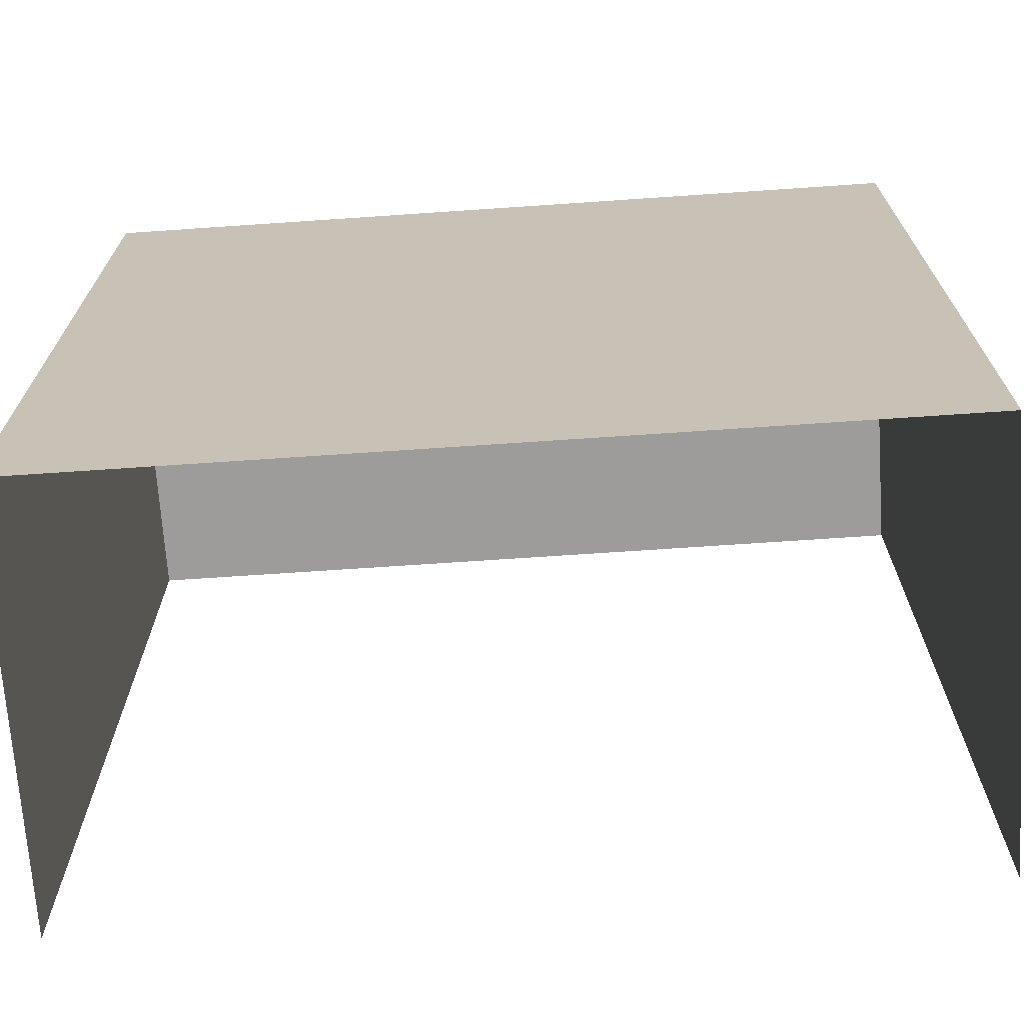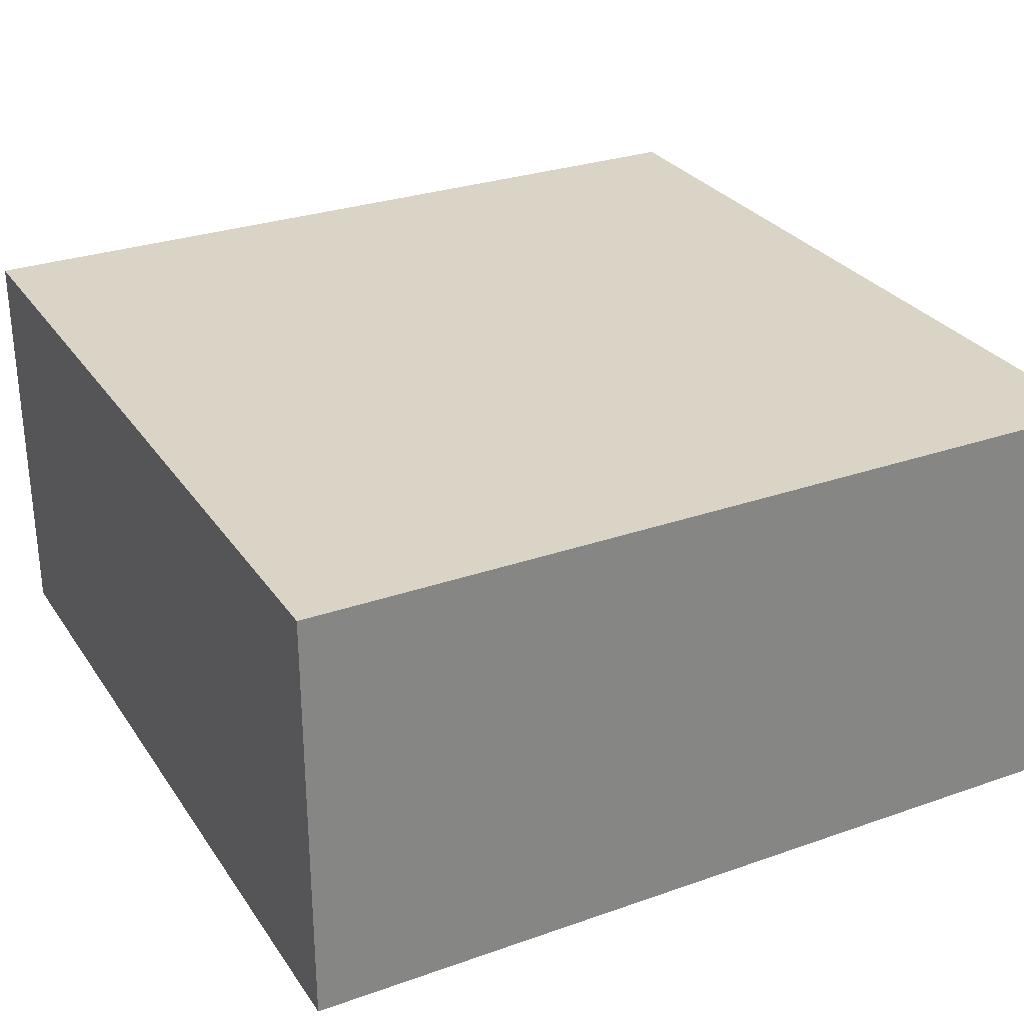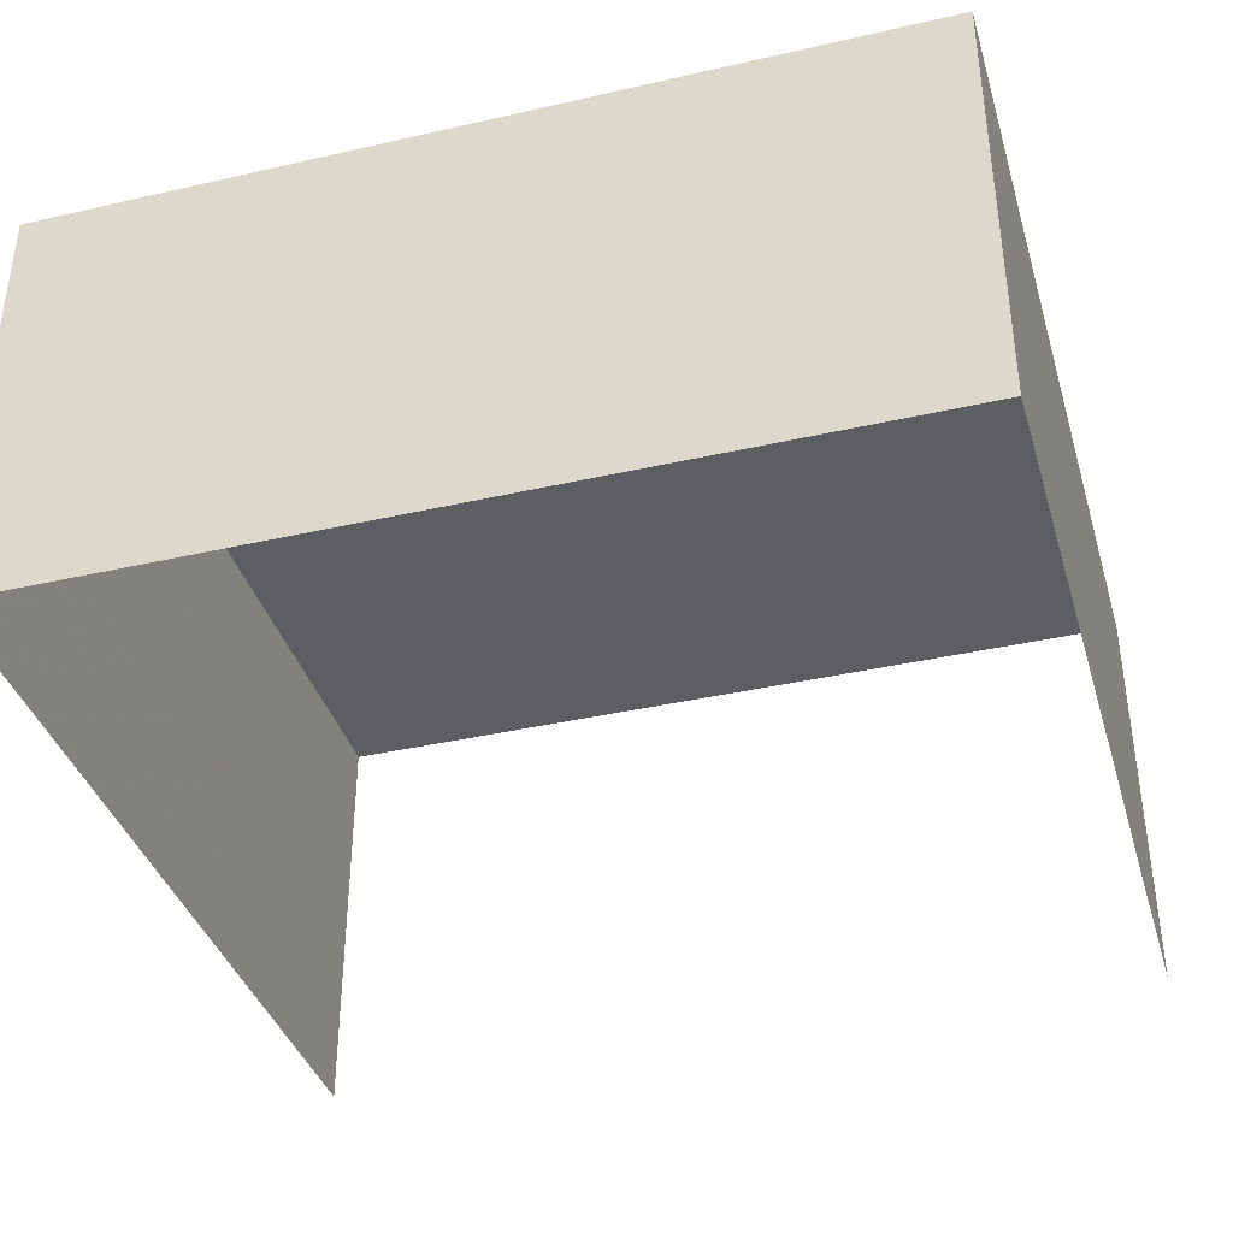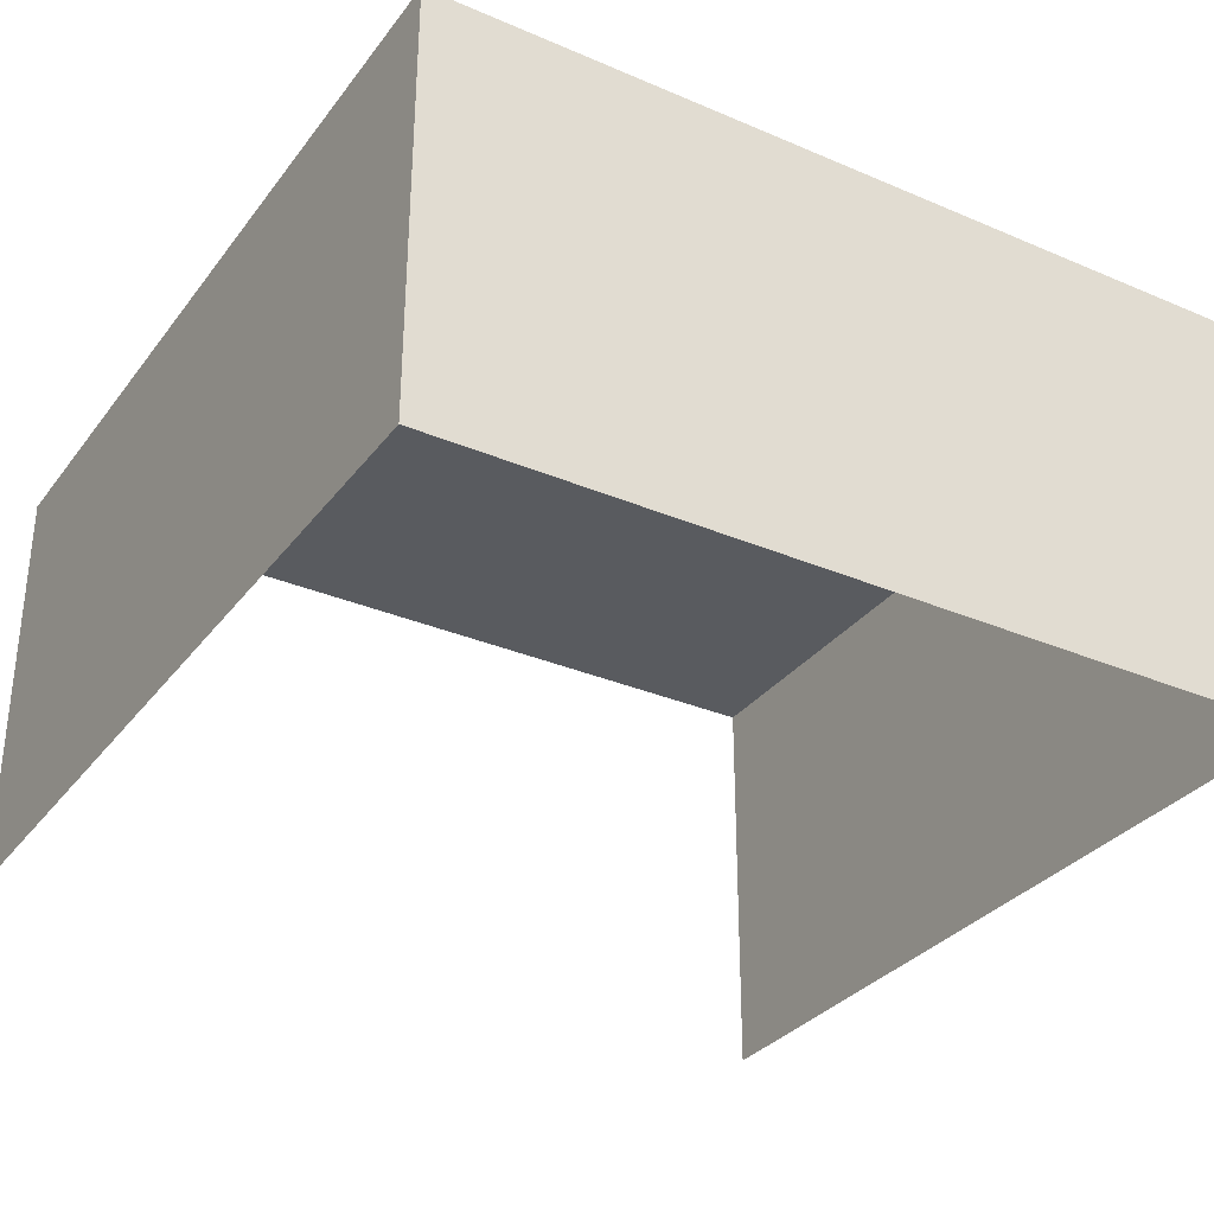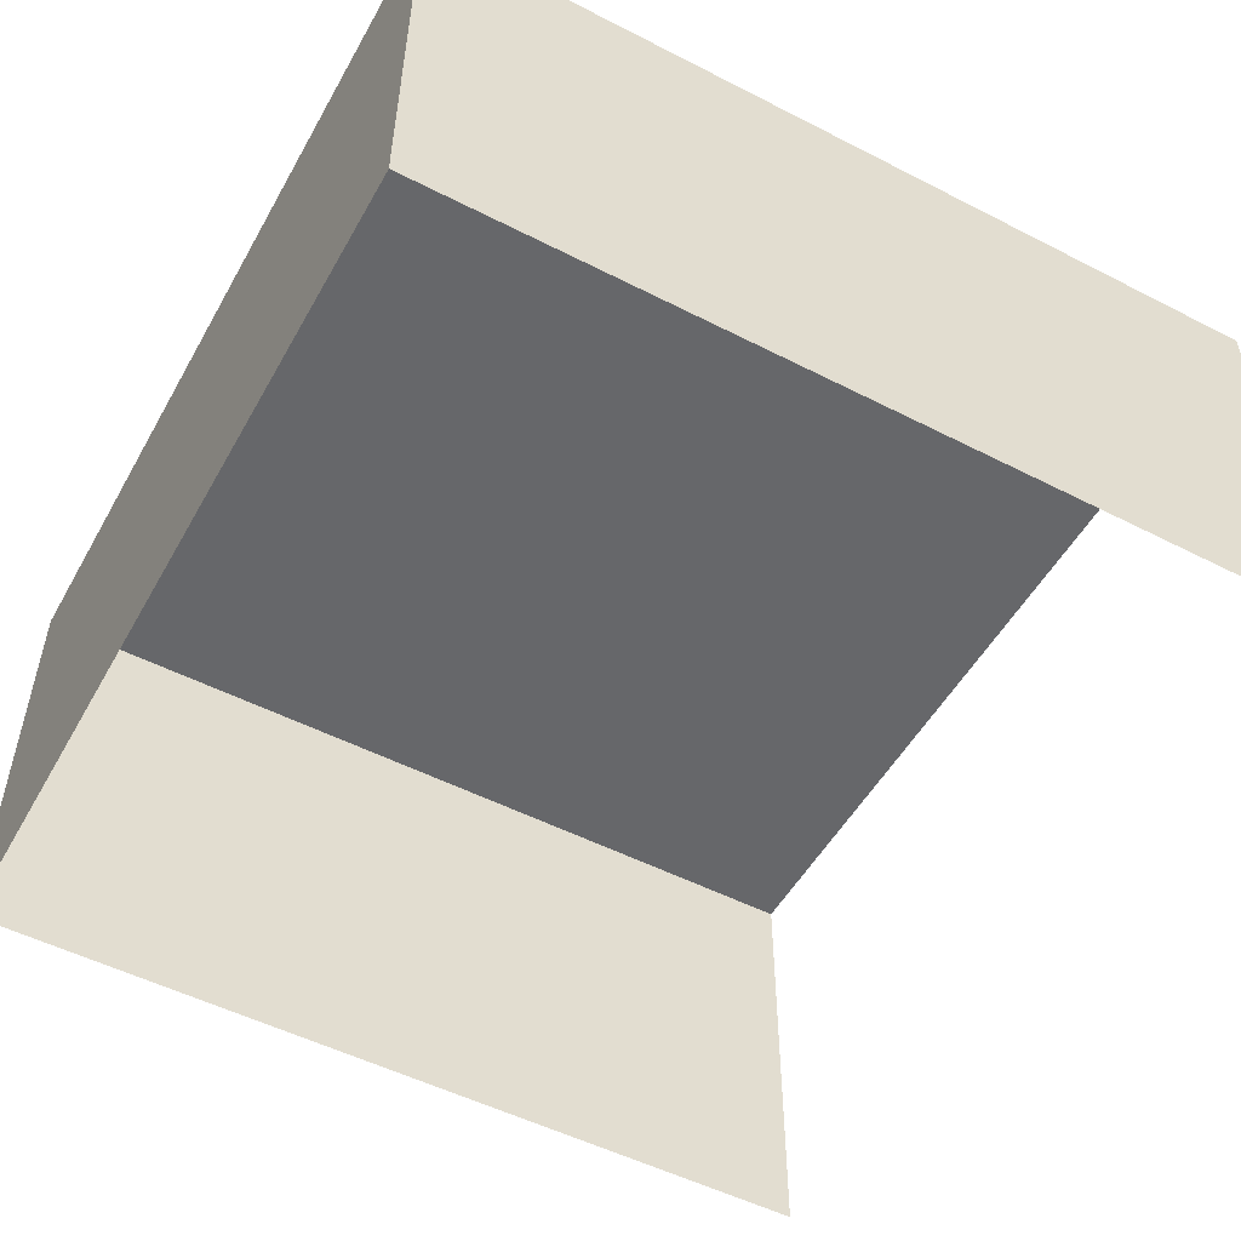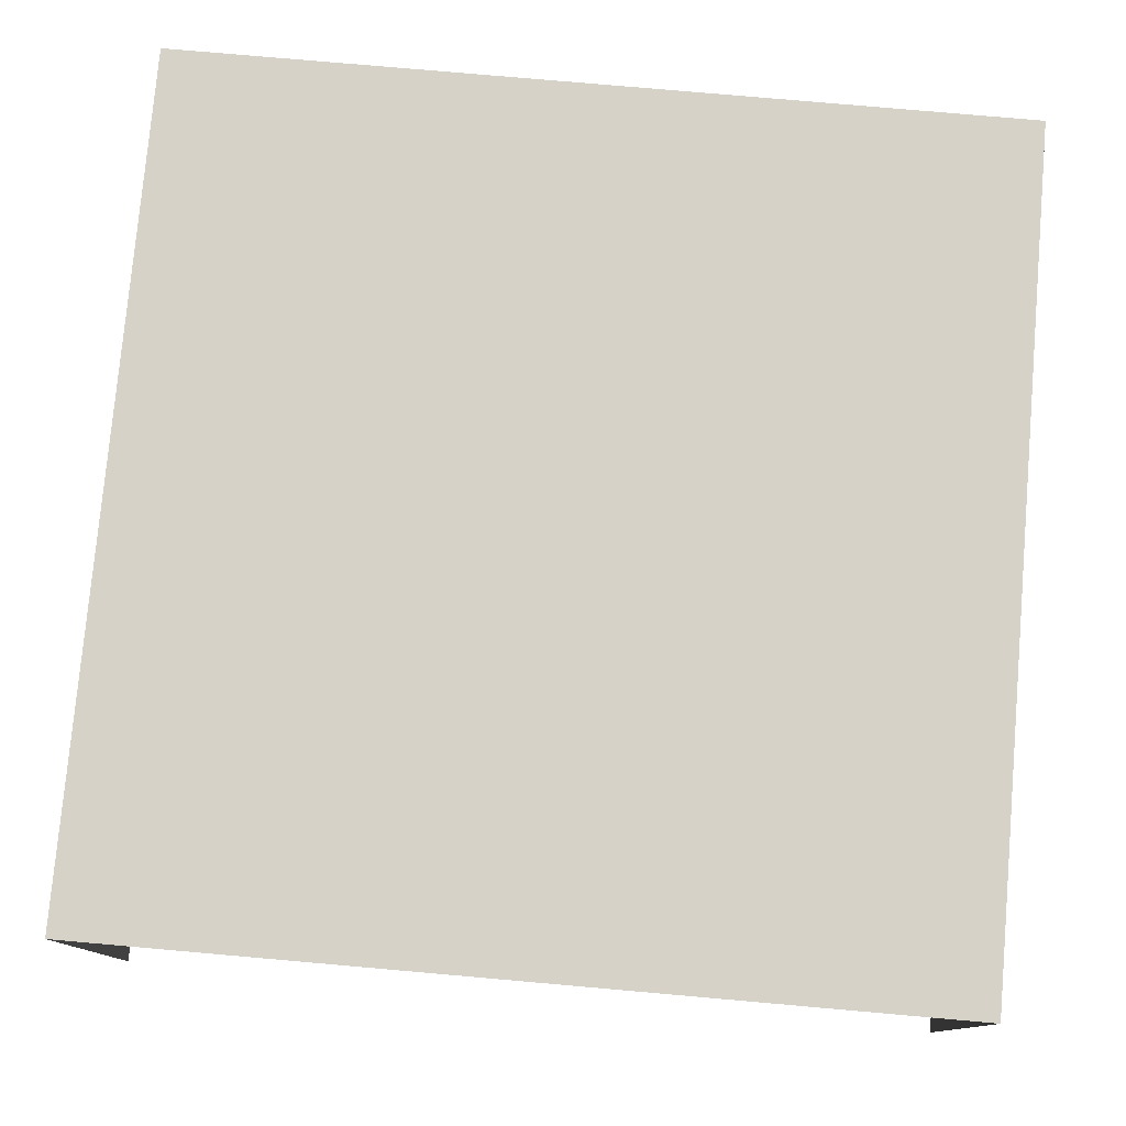
<metadata>
{"format":"obj","ext":"obj","renderer":"f3d","projection":"perspective","resolution":1024,"background":"white","views":[{"elev":-70.1,"azim":-176.1,"up":"+Z"},{"elev":28.9,"azim":-27.6,"up":"+Y"},{"elev":-38.1,"azim":16.2,"up":"+Y"},{"elev":-32.0,"azim":-30.9,"up":"+Y"},{"elev":-52.1,"azim":61.1,"up":"+Y"},{"elev":78.1,"azim":-175.0,"up":"+Y"}]}
</metadata>
<code>
v -0.05 0.05 0.05
v 0.05 0.05 0.05
v 0.05 0.05 -0.05
v -0.05 0.05 -0.05
v -0.05 0.05 0.05
v -0.05 0 0.05
v 0.05 0 0.05
v 0.05 0.05 0.05
v -0.05 0.05 -0.05
v -0.05 0 -0.05
v -0.05 0 0.05
v -0.05 0.05 0.05
v 0.05 0.05 0.05
v 0.05 0 0.05
v 0.05 0 -0.05
v 0.05 0.05 -0.05
g mesh8041
f 1 2 3
f 3 4 1
f 5 6 7
f 7 8 5
f 9 10 11
f 11 12 9
f 13 14 15
f 15 16 13

</code>
